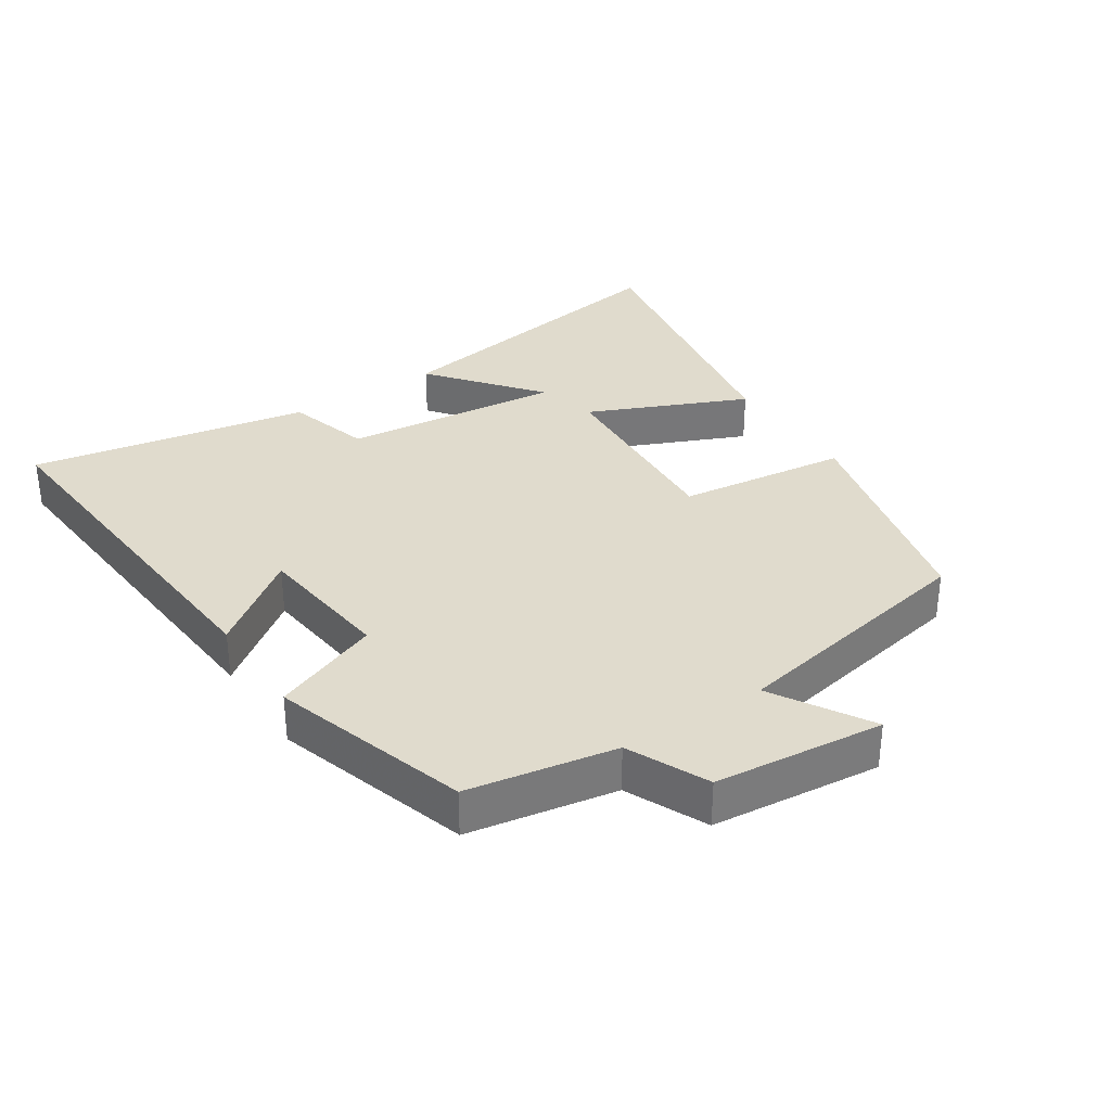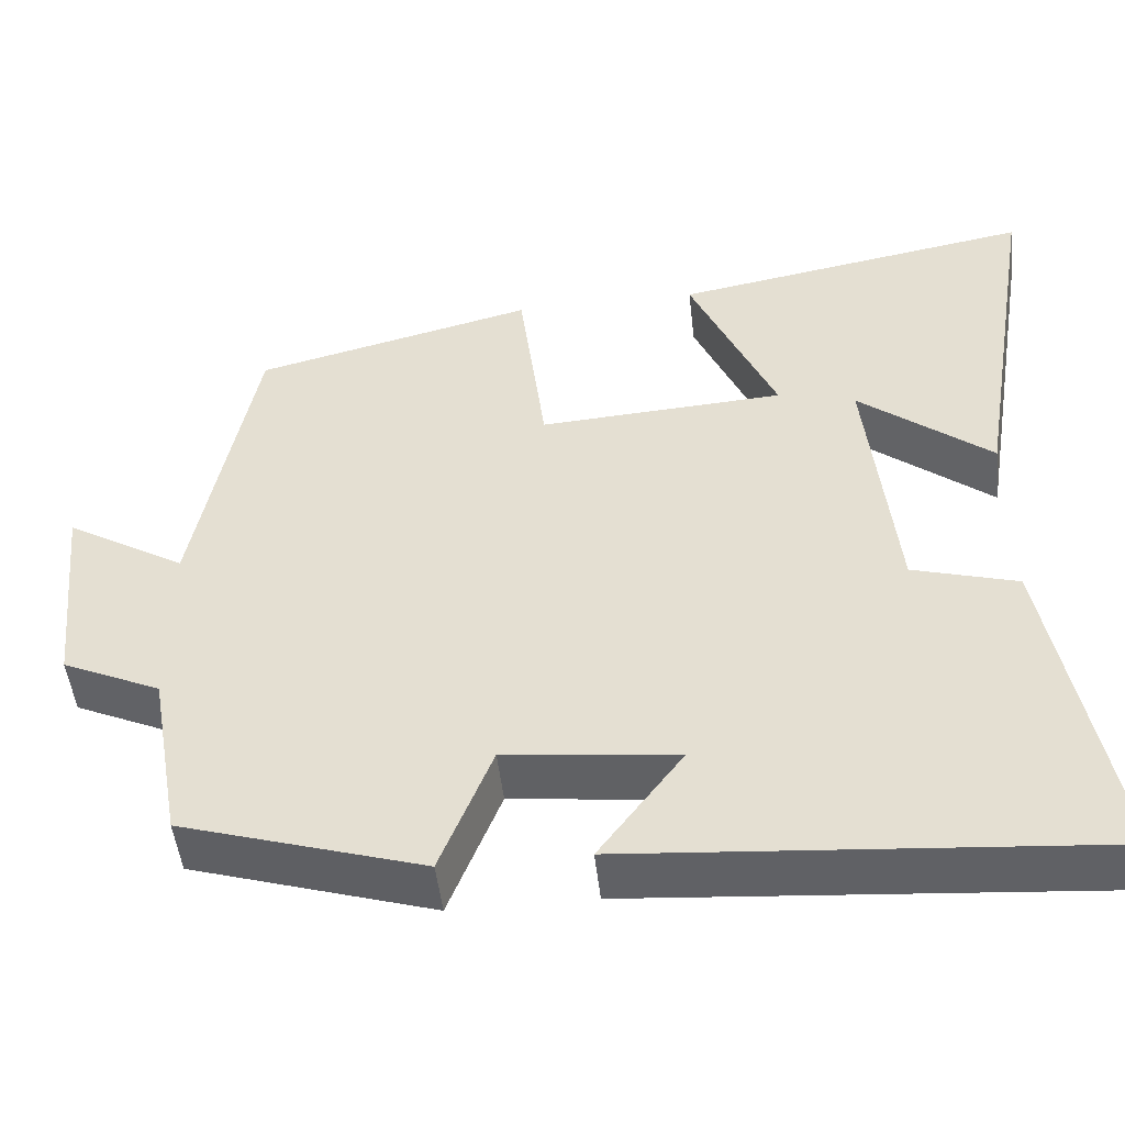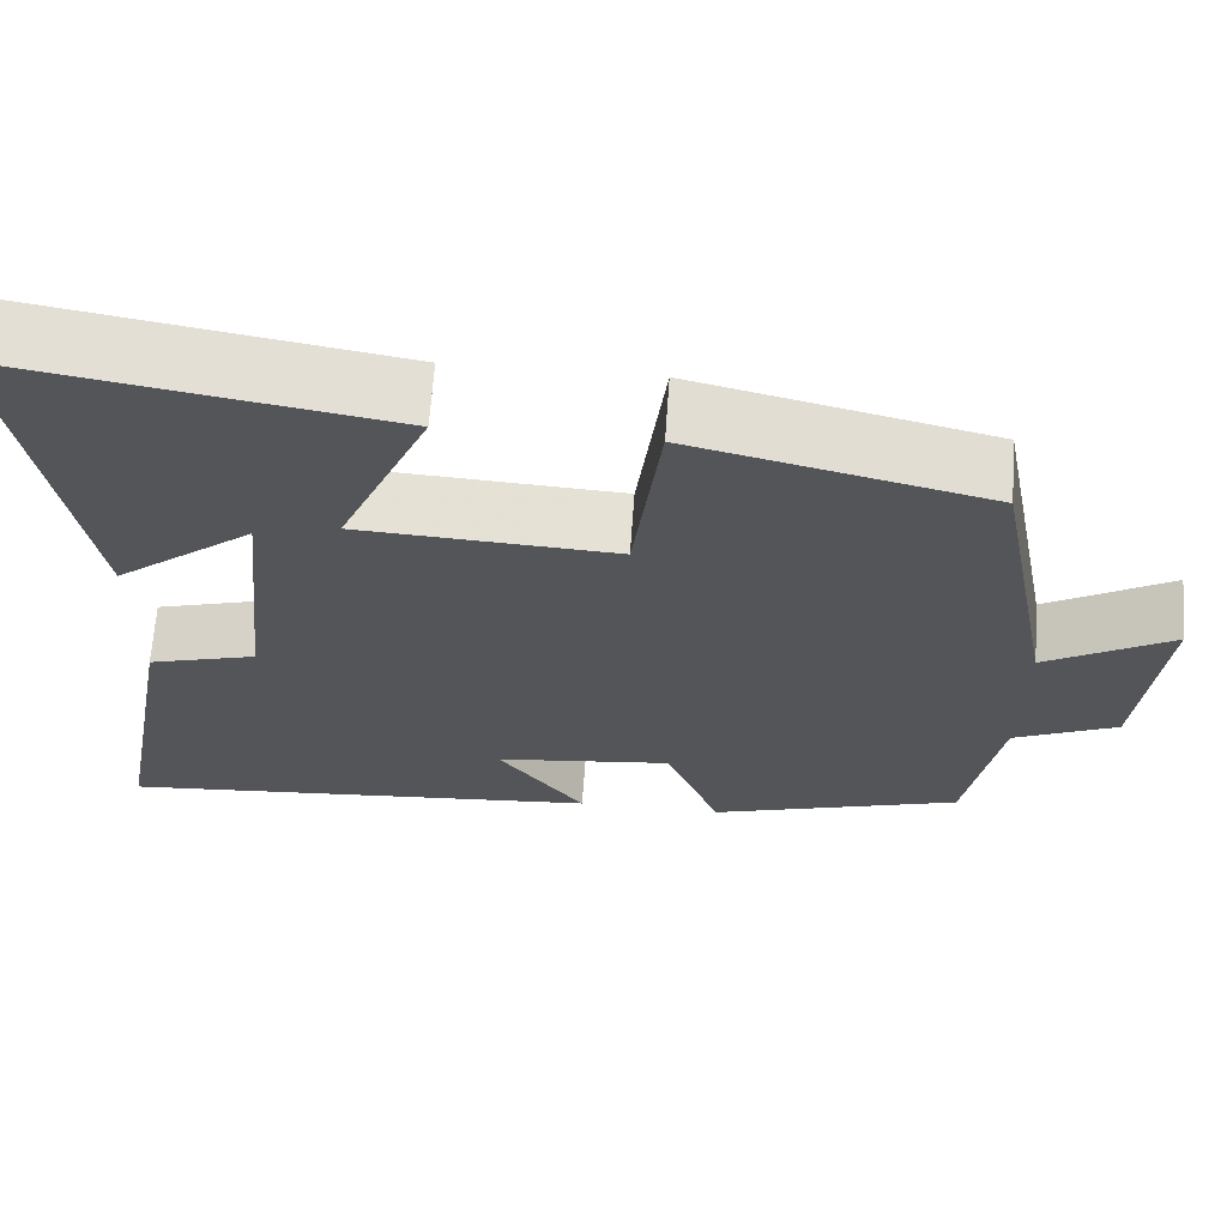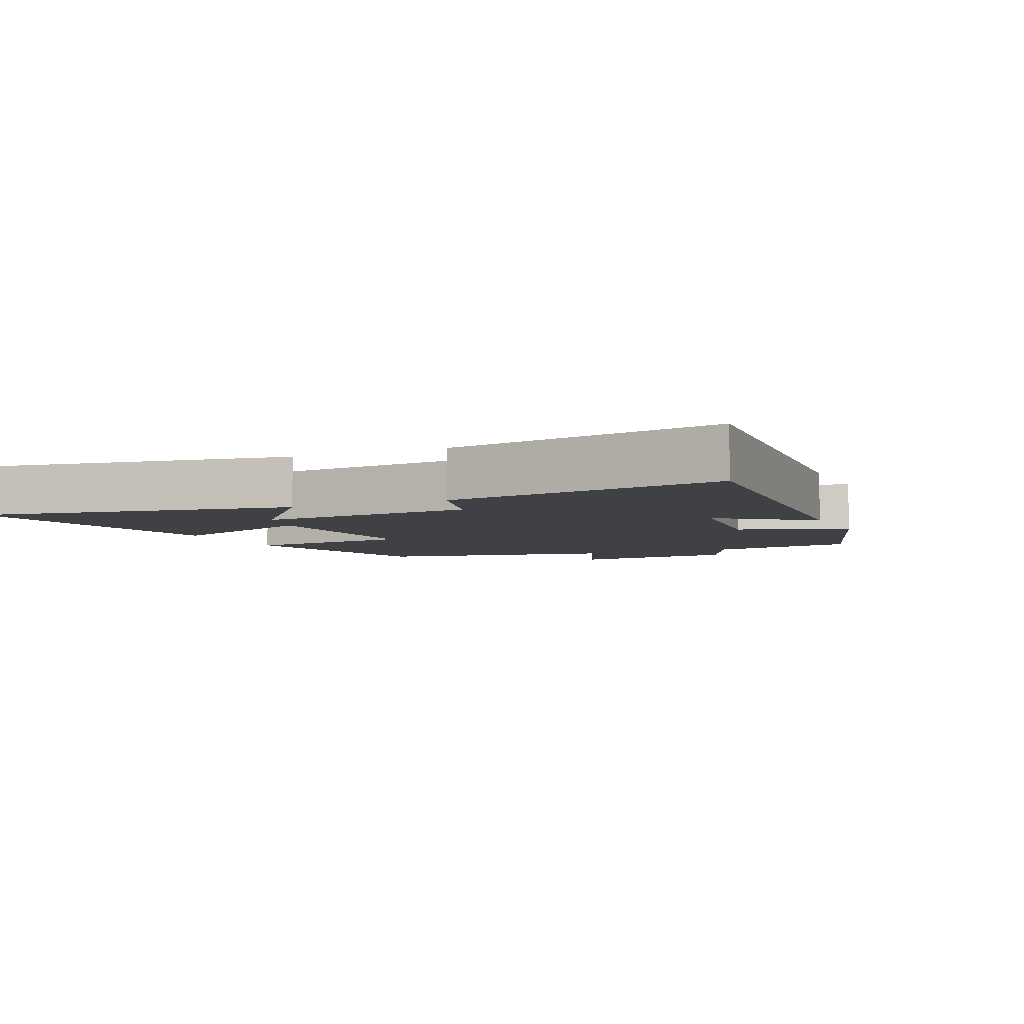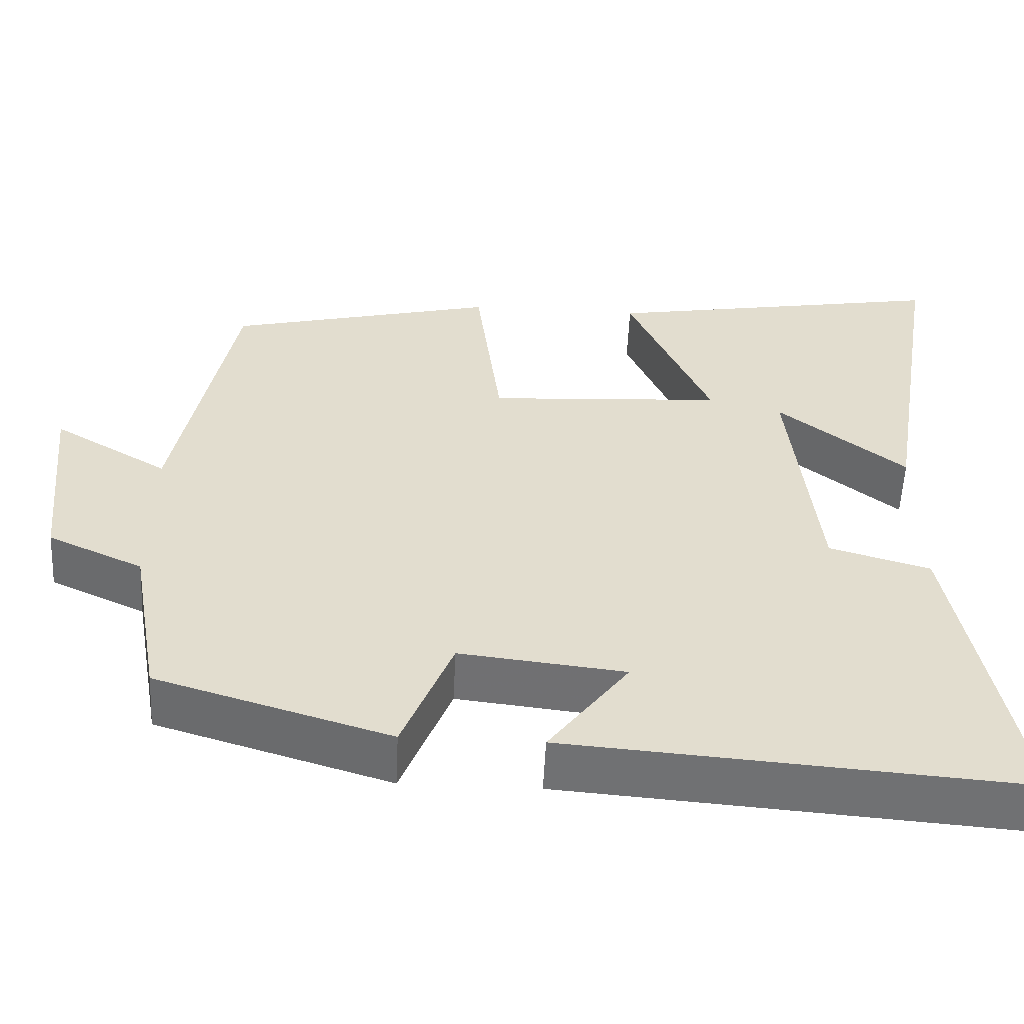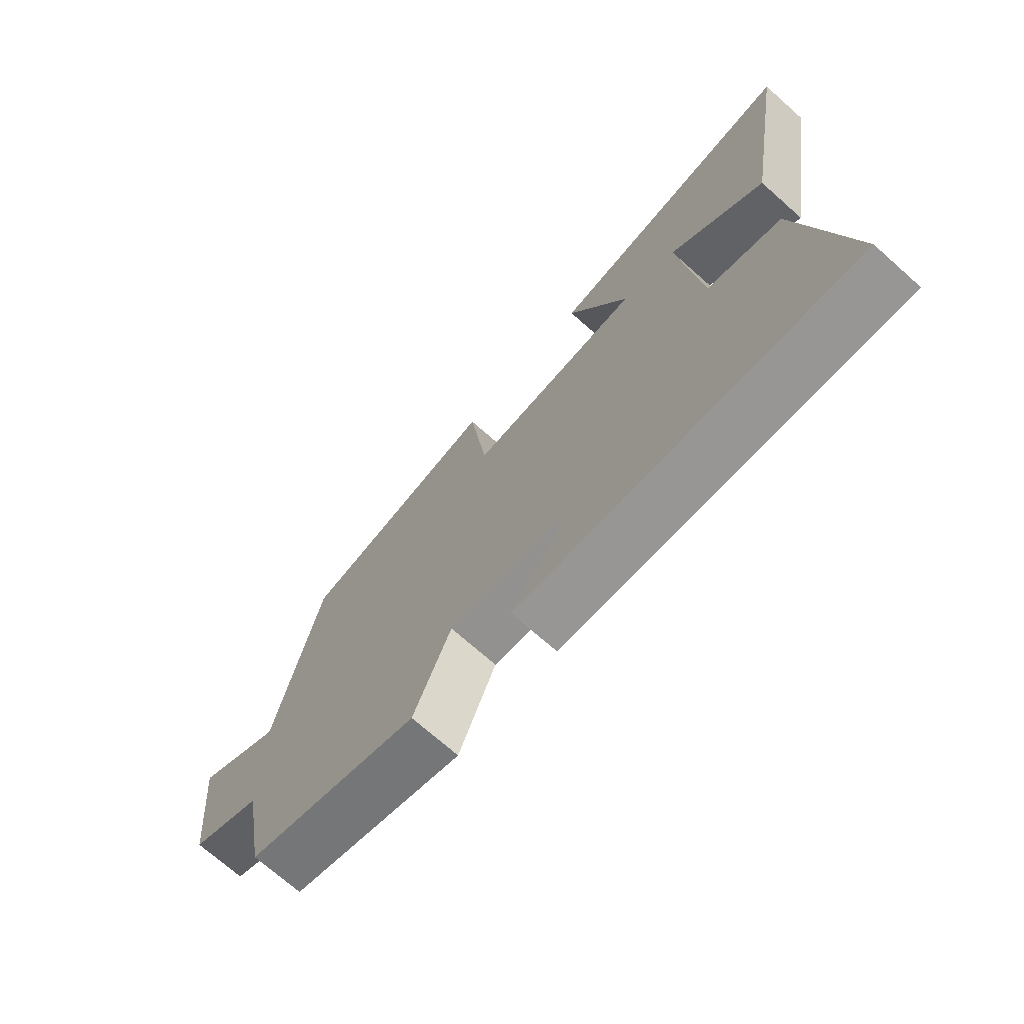
<metadata>
{"format":"obj","ext":"obj","renderer":"f3d","projection":"perspective","resolution":1024,"background":"white","views":[{"elev":33.2,"azim":-123.3,"up":"+Y"},{"elev":-49.2,"azim":6.4,"up":"+Z"},{"elev":65.8,"azim":-176.0,"up":"+Z"},{"elev":-5.3,"azim":114.0,"up":"+Y"},{"elev":-55.6,"azim":-2.7,"up":"+Z"},{"elev":-71.7,"azim":48.5,"up":"+Z"}]}
</metadata>
<code>
v 0.576 0.07 -0.545
v 0.003 0.07 -0.5
v 0.104 0.07 -0.364
v -0.104 0.07 -0.34
v -0.167 0.07 -0.5
v -0.461 0.07 -0.409
v -0.5 0.07 -0.188
v -0.62 0.07 -0.133
v -0.646 0.07 0.121
v -0.5 0.07 0.034
v -0.427 0.07 0.416
v -0.086 0.07 0.5
v -0.054 0.07 0.245
v 0.244 0.07 0.263
v 0.14 0.07 0.5
v 0.577 0.07 0.576
v 0.5 0.07 0.109
v 0.339 0.07 0.238
v 0.373 0.07 -0.09
v 0.5 0.07 -0.127
v 0.576 0 -0.545
v 0.003 0 -0.5
v 0.104 0 -0.364
v -0.104 0 -0.34
v -0.167 0 -0.5
v -0.461 0 -0.409
v -0.5 0 -0.188
v -0.62 0 -0.133
v -0.646 0 0.121
v -0.5 0 0.034
v -0.427 0 0.416
v -0.086 0 0.5
v -0.054 0 0.245
v 0.244 0 0.263
v 0.14 0 0.5
v 0.577 0 0.576
v 0.5 0 0.109
v 0.339 0 0.238
v 0.373 0 -0.09
v 0.5 0 -0.127
f 19 20 1 2
f 15 16 17 18
f 14 15 18
f 13 14 18 19
f 10 11 12 13
f 10 13 19
f 7 8 9 10
f 4 5 6 7
f 3 4 7 10
f 19 2 3
f 3 10 19
f 22 21 40 39
f 38 37 36 35
f 38 35 34
f 39 38 34 33
f 33 32 31 30
f 39 33 30
f 30 29 28 27
f 27 26 25 24
f 30 27 24 23
f 23 22 39
f 39 30 23
f 1 21 22 2
f 2 22 23 3
f 3 23 24 4
f 4 24 25 5
f 5 25 26 6
f 6 26 27 7
f 7 27 28 8
f 8 28 29 9
f 9 29 30 10
f 10 30 31 11
f 11 31 32 12
f 12 32 33 13
f 13 33 34 14
f 14 34 35 15
f 15 35 36 16
f 16 36 37 17
f 17 37 38 18
f 18 38 39 19
f 19 39 40 20
f 20 40 21 1

</code>
